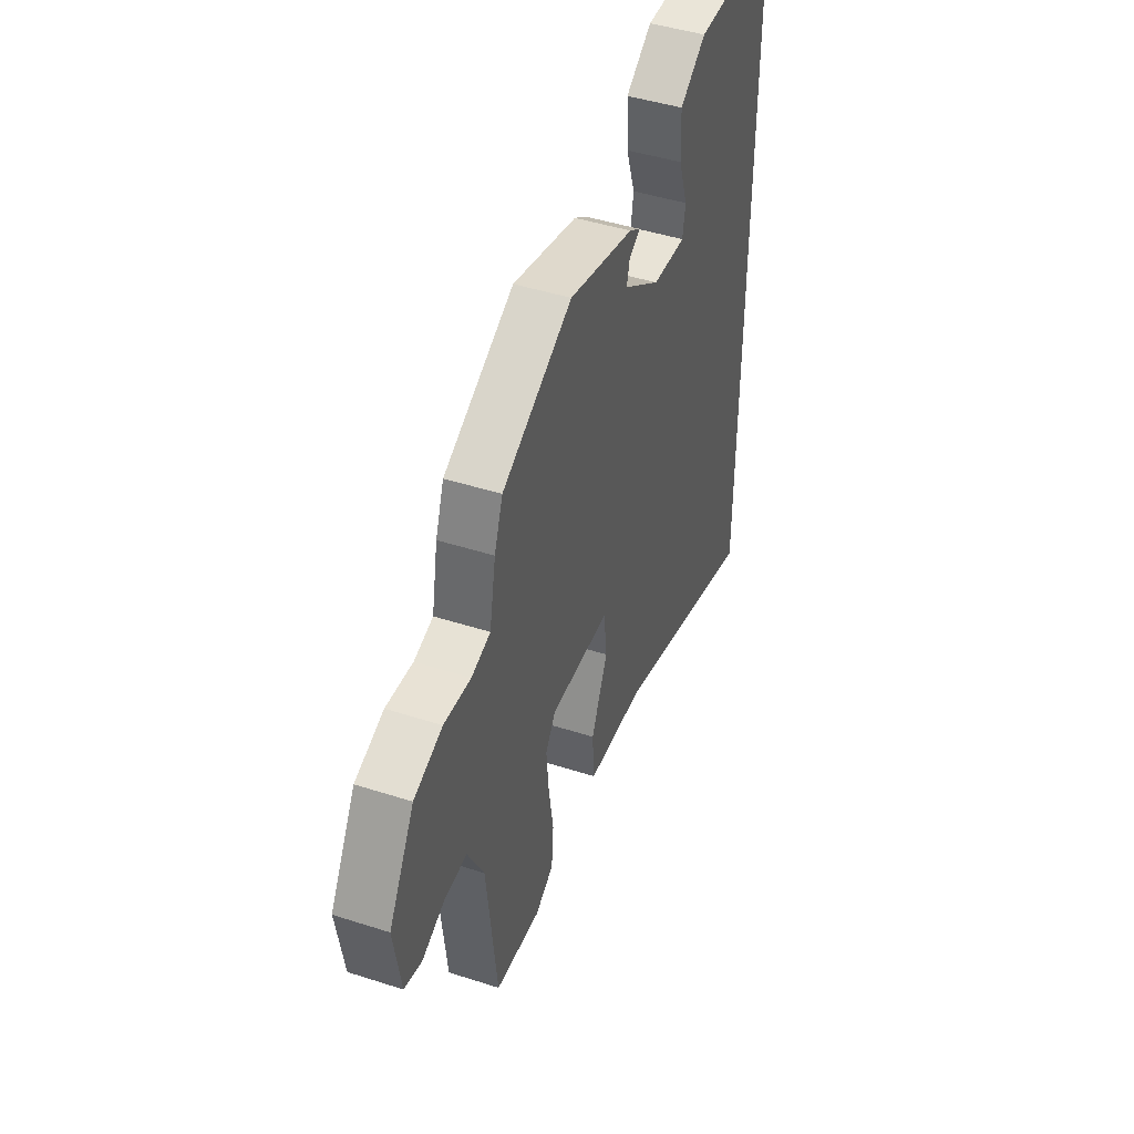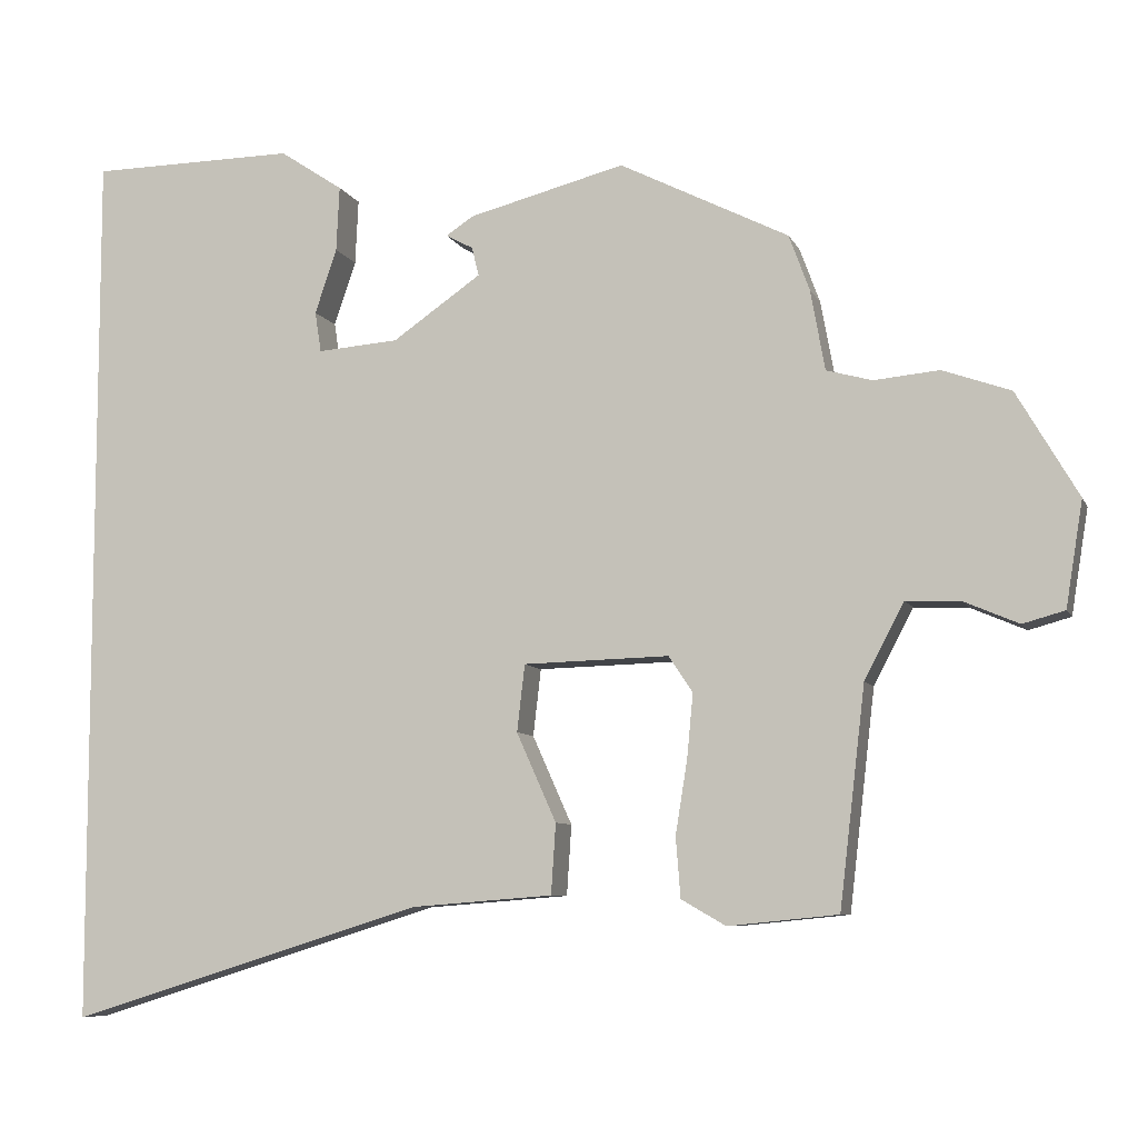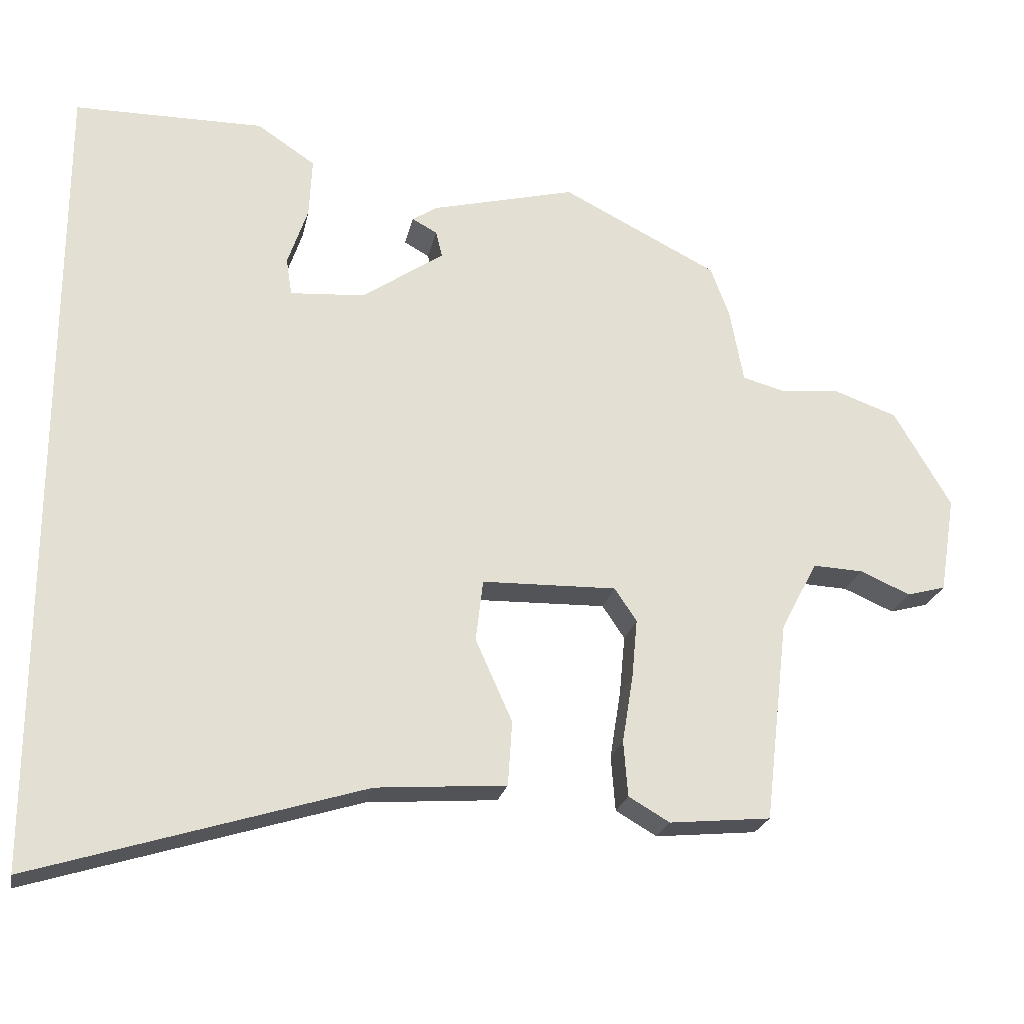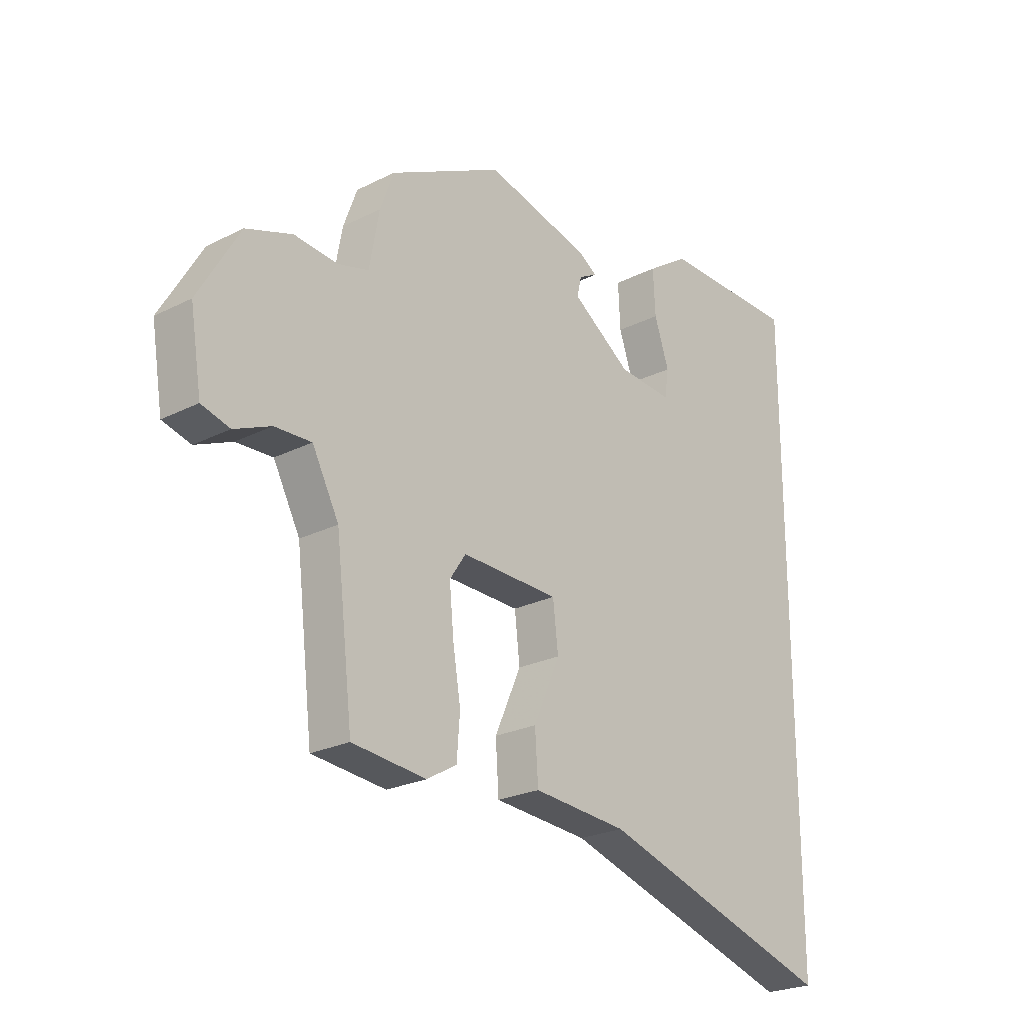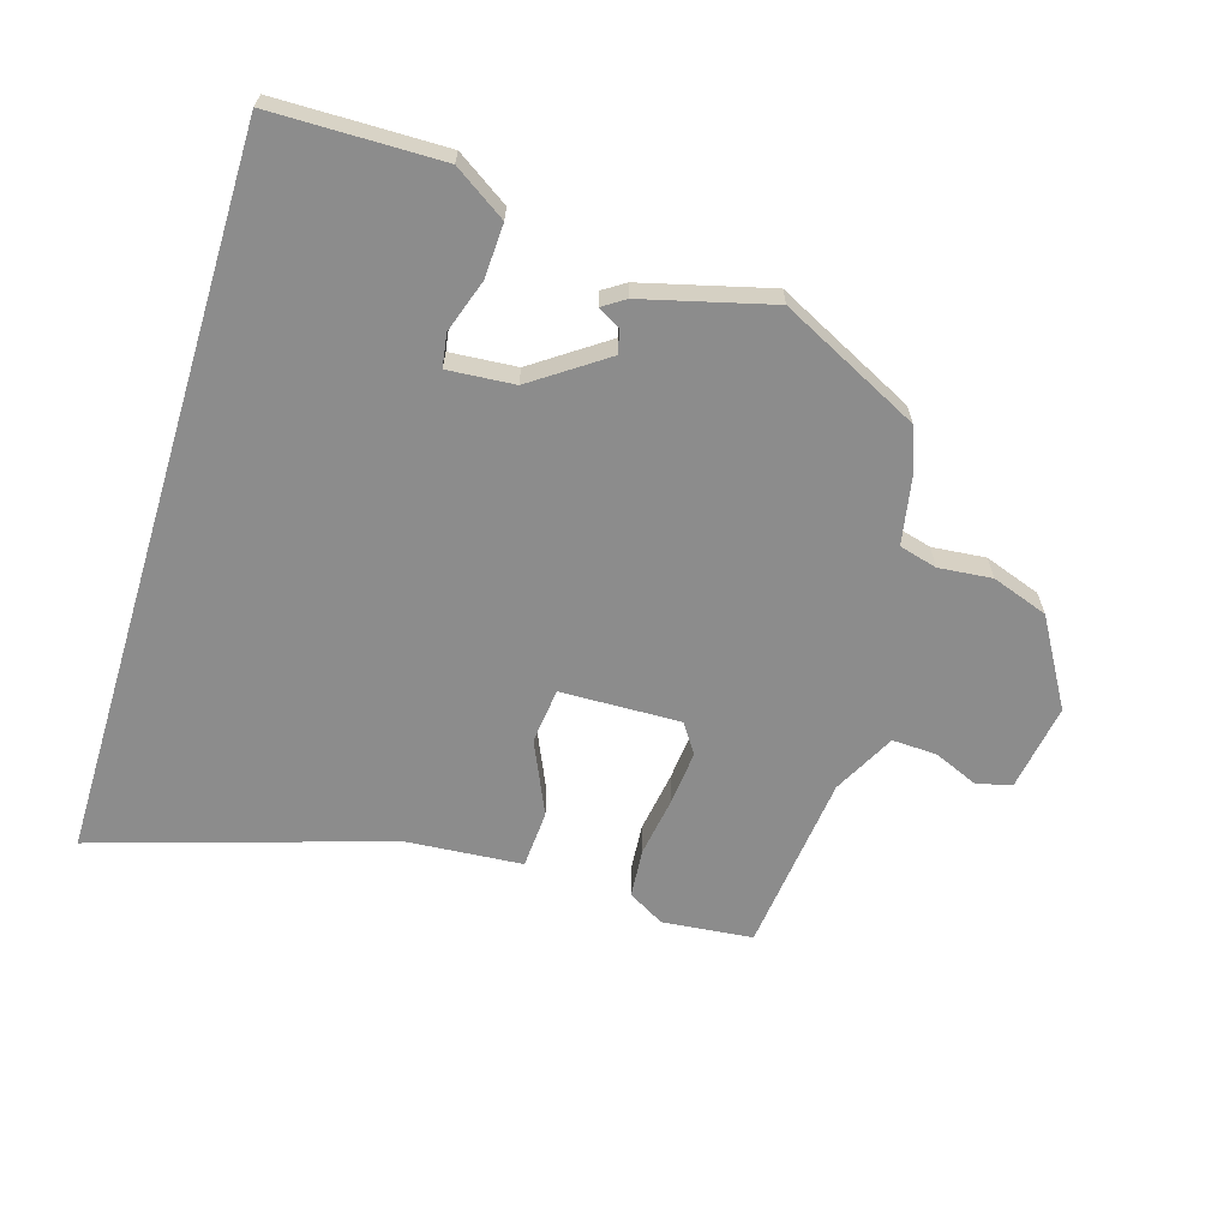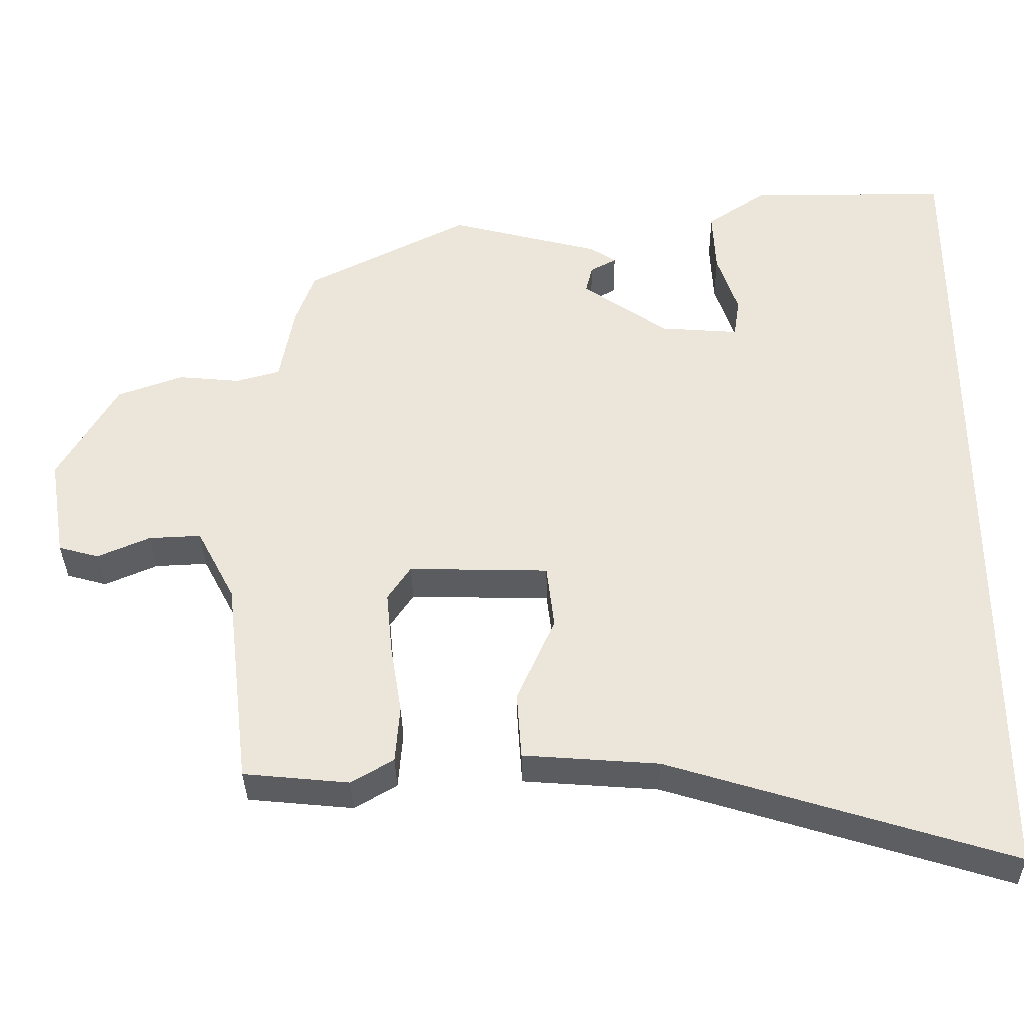
<metadata>
{"format":"obj","ext":"obj","renderer":"f3d","projection":"perspective","resolution":1024,"background":"white","views":[{"elev":45.2,"azim":110.4,"up":"+Z"},{"elev":-7.7,"azim":16.3,"up":"+Z"},{"elev":-23.4,"azim":-11.8,"up":"+Z"},{"elev":-23.8,"azim":130.1,"up":"+Z"},{"elev":-64.2,"azim":-16.9,"up":"+Y"},{"elev":-35.2,"azim":-179.0,"up":"+Z"}]}
</metadata>
<code>
v -0.5 0.07 -0.613
v -0.5 0.07 0.524
v -0.236 0.07 0.527
v -0.155 0.07 0.473
v -0.159 0.07 0.389
v -0.187 0.07 0.306
v -0.179 0.07 0.254
v -0.075 0.07 0.262
v 0.039 0.07 0.341
v 0.03 0.07 0.378
v -0.005 0.07 0.397
v 0.03 0.07 0.42
v 0.231 0.07 0.472
v 0.448 0.07 0.363
v 0.474 0.07 0.292
v 0.493 0.07 0.188
v 0.552 0.07 0.172
v 0.635 0.07 0.18
v 0.723 0.07 0.149
v 0.802 0.07 0.014
v 0.78 0.07 -0.121
v 0.726 0.07 -0.136
v 0.656 0.07 -0.106
v 0.586 0.07 -0.103
v 0.535 0.07 -0.2
v 0.502 0.07 -0.481
v 0.361 0.07 -0.495
v 0.304 0.07 -0.462
v 0.298 0.07 -0.385
v 0.313 0.07 -0.292
v 0.321 0.07 -0.208
v 0.29 0.07 -0.162
v 0.103 0.07 -0.167
v 0.093 0.07 -0.253
v 0.144 0.07 -0.367
v 0.138 0.07 -0.457
v -0.043 0.07 -0.471
v -0.5 0 -0.613
v -0.5 0 0.524
v -0.236 0 0.527
v -0.155 0 0.473
v -0.159 0 0.389
v -0.187 0 0.306
v -0.179 0 0.254
v -0.075 0 0.262
v 0.039 0 0.341
v 0.03 0 0.378
v -0.005 0 0.397
v 0.03 0 0.42
v 0.231 0 0.472
v 0.448 0 0.363
v 0.474 0 0.292
v 0.493 0 0.188
v 0.552 0 0.172
v 0.635 0 0.18
v 0.723 0 0.149
v 0.802 0 0.014
v 0.78 0 -0.121
v 0.726 0 -0.136
v 0.656 0 -0.106
v 0.586 0 -0.103
v 0.535 0 -0.2
v 0.502 0 -0.481
v 0.361 0 -0.495
v 0.304 0 -0.462
v 0.298 0 -0.385
v 0.313 0 -0.292
v 0.321 0 -0.208
v 0.29 0 -0.162
v 0.103 0 -0.167
v 0.093 0 -0.253
v 0.144 0 -0.367
v 0.138 0 -0.457
v -0.043 0 -0.471
f 34 35 36 37
f 37 1 2
f 34 37 2
f 33 34 2
f 32 33 2
f 28 29 30
f 27 28 30
f 26 27 30
f 25 26 30
f 24 25 30 31
f 21 22 23
f 20 21 23
f 19 20 23
f 18 19 23
f 17 18 23
f 16 17 23 24
f 14 15 16
f 13 14 16
f 12 13 16
f 11 12 16
f 10 11 16
f 24 31 32
f 16 24 32
f 10 16 32
f 9 10 32
f 4 5 6
f 3 4 6
f 2 3 6
f 2 6 7
f 32 2 7
f 8 9 32
f 7 8 32
f 74 73 72 71
f 39 38 74
f 39 74 71
f 39 71 70
f 39 70 69
f 67 66 65
f 67 65 64
f 67 64 63
f 67 63 62
f 68 67 62 61
f 60 59 58
f 60 58 57
f 60 57 56
f 60 56 55
f 60 55 54
f 61 60 54 53
f 53 52 51
f 53 51 50
f 53 50 49
f 53 49 48
f 53 48 47
f 69 68 61
f 69 61 53
f 69 53 47
f 69 47 46
f 43 42 41
f 43 41 40
f 43 40 39
f 44 43 39
f 44 39 69
f 69 46 45
f 69 45 44
f 1 38 39 2
f 2 39 40 3
f 3 40 41 4
f 4 41 42 5
f 5 42 43 6
f 6 43 44 7
f 7 44 45 8
f 8 45 46 9
f 9 46 47 10
f 10 47 48 11
f 11 48 49 12
f 12 49 50 13
f 13 50 51 14
f 14 51 52 15
f 15 52 53 16
f 16 53 54 17
f 17 54 55 18
f 18 55 56 19
f 19 56 57 20
f 20 57 58 21
f 21 58 59 22
f 22 59 60 23
f 23 60 61 24
f 24 61 62 25
f 25 62 63 26
f 26 63 64 27
f 27 64 65 28
f 28 65 66 29
f 29 66 67 30
f 30 67 68 31
f 31 68 69 32
f 32 69 70 33
f 33 70 71 34
f 34 71 72 35
f 35 72 73 36
f 36 73 74 37
f 37 74 38 1

</code>
